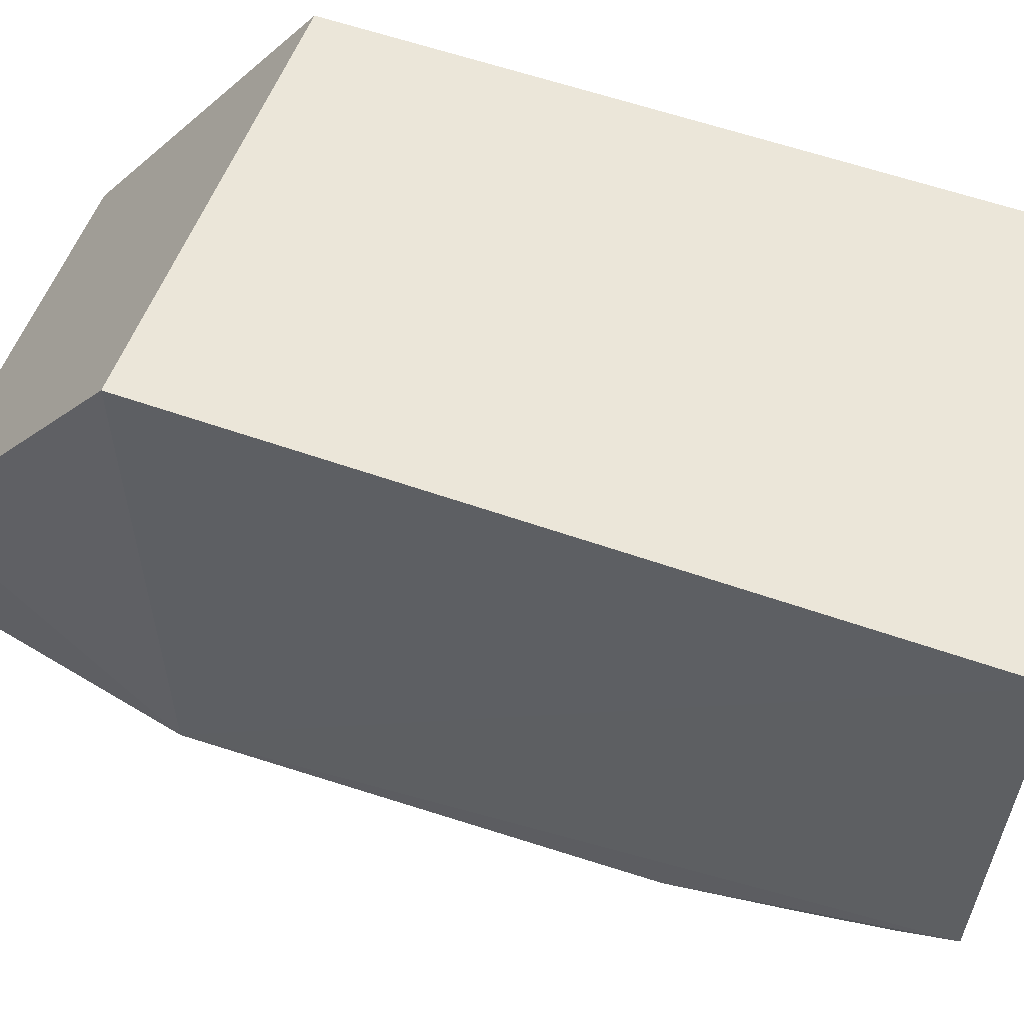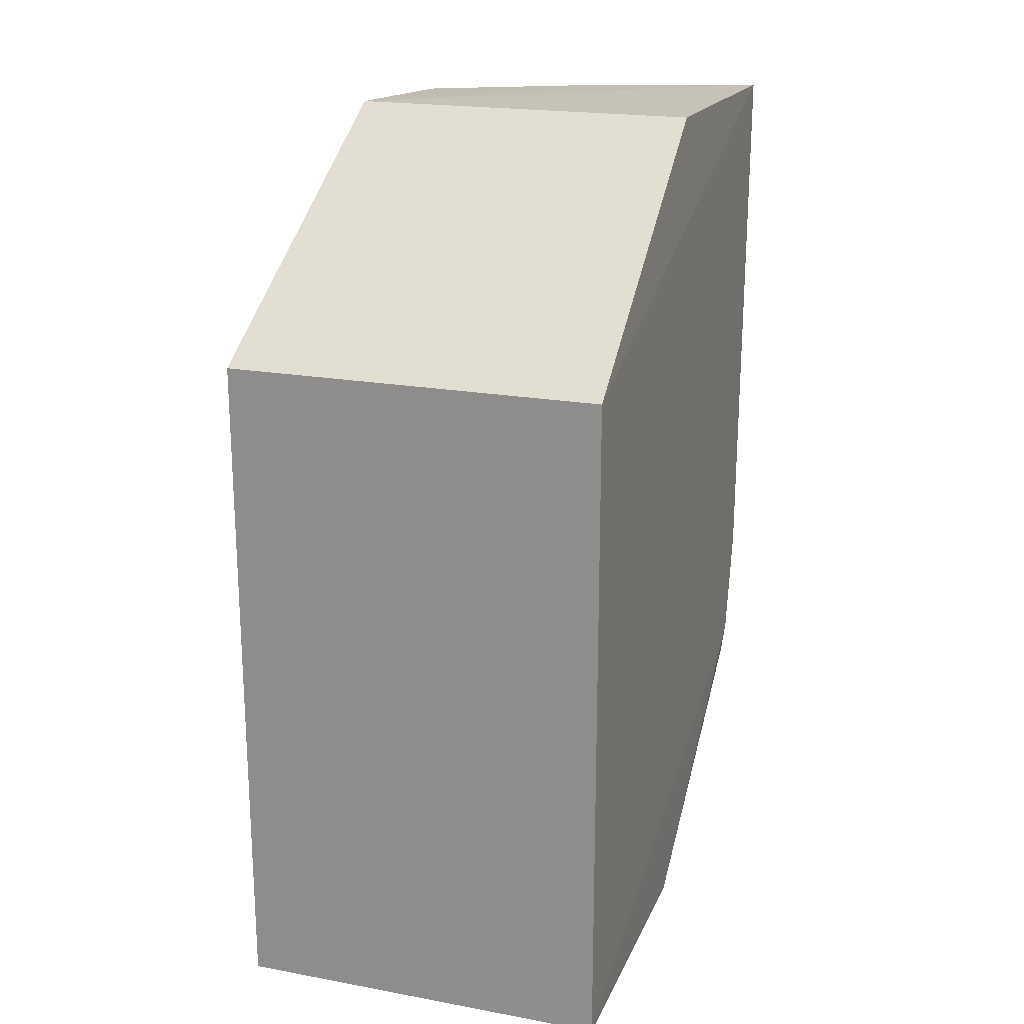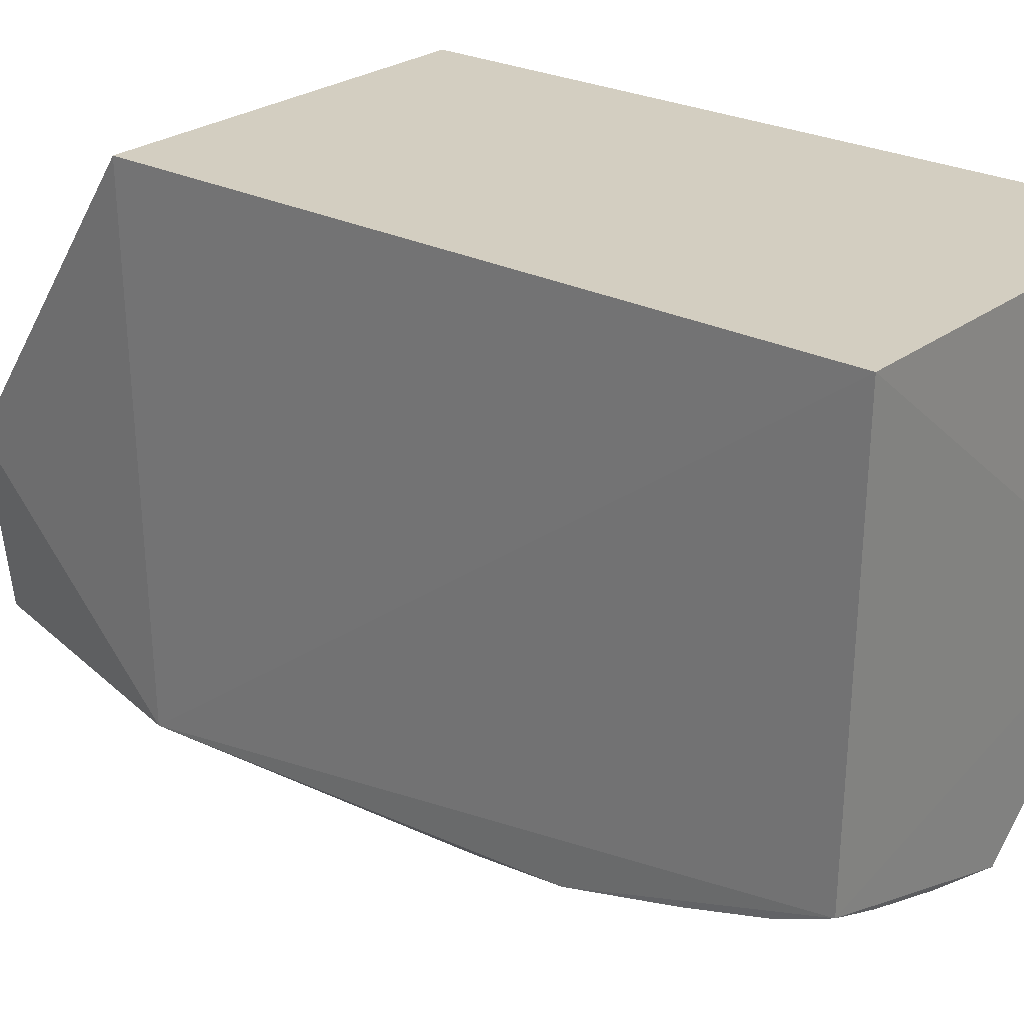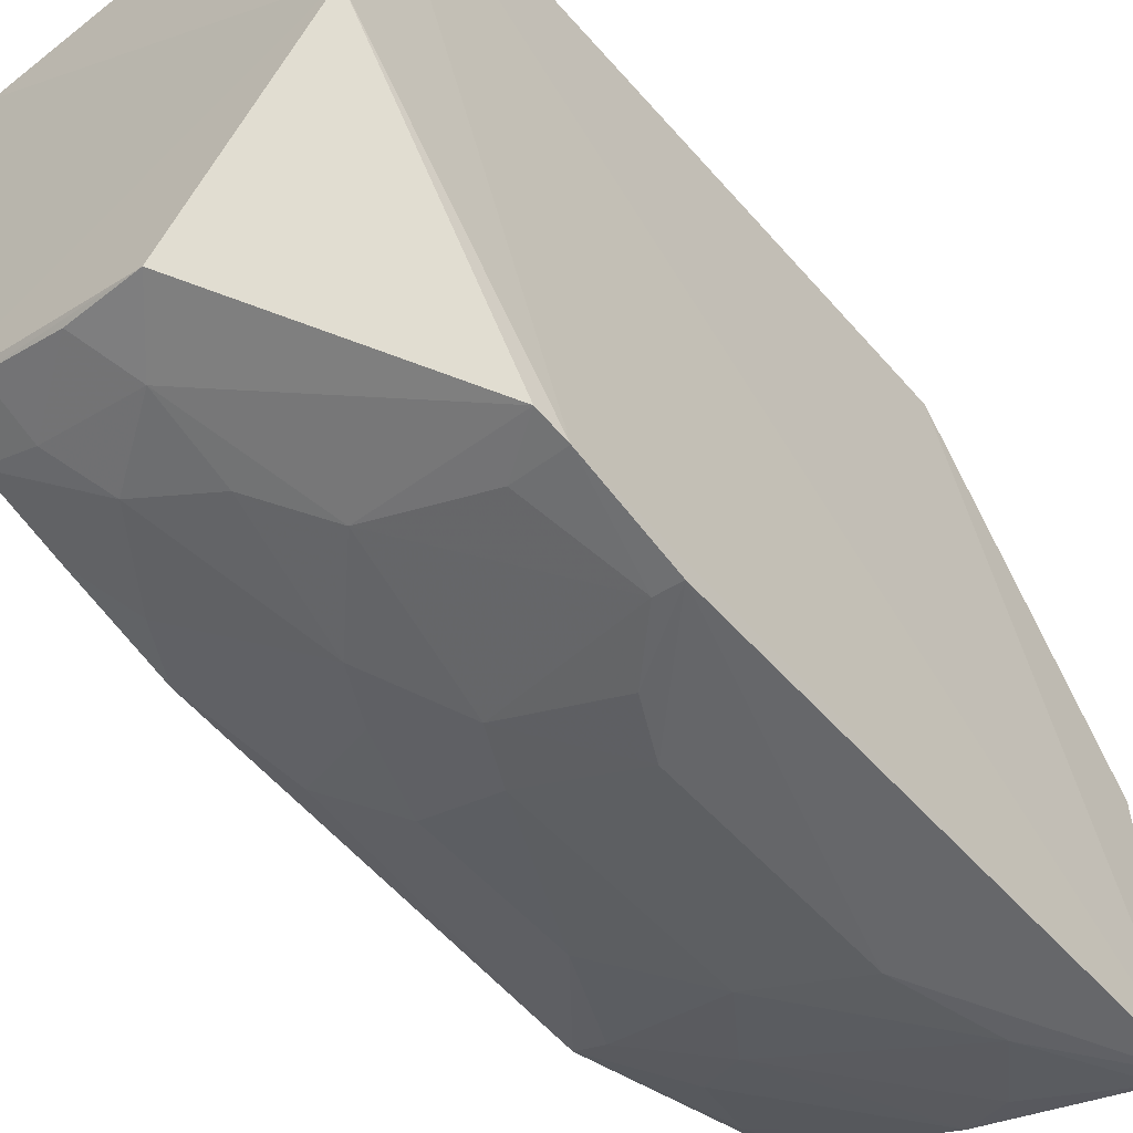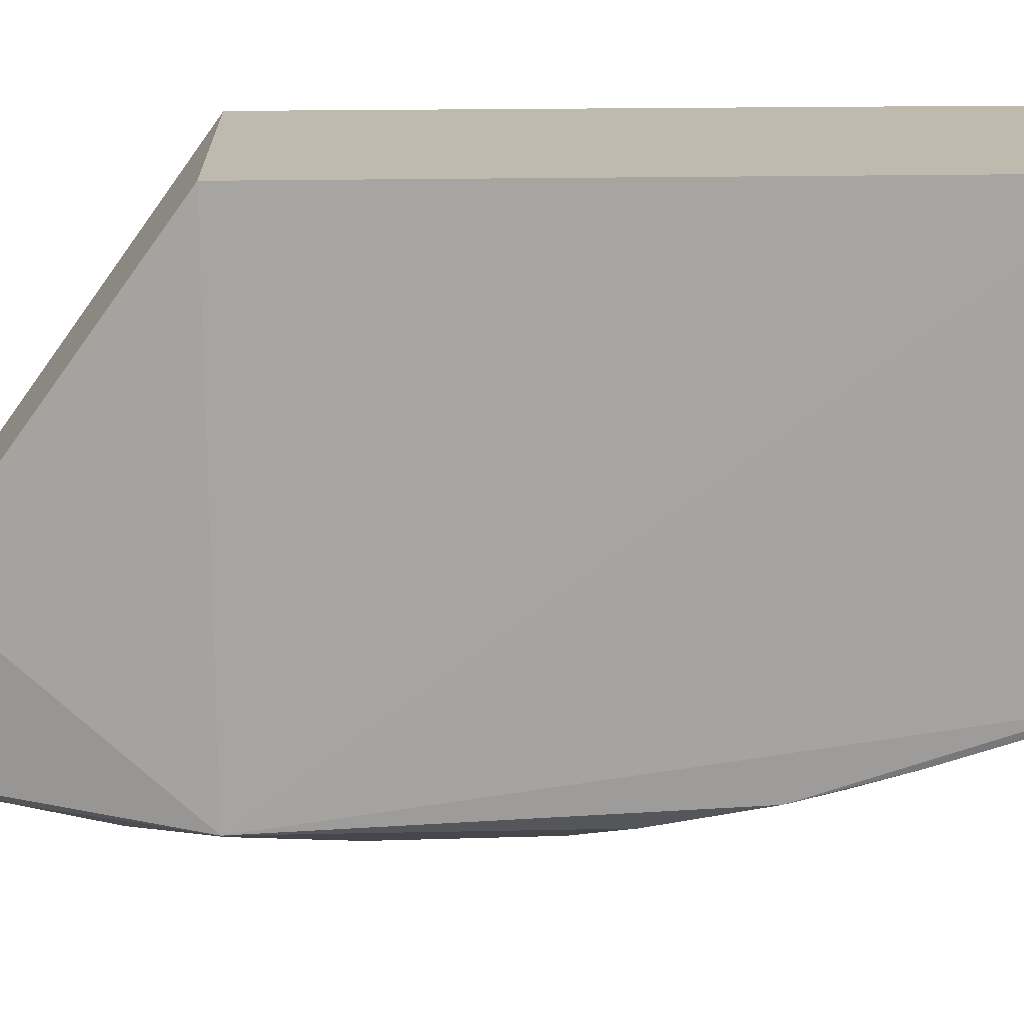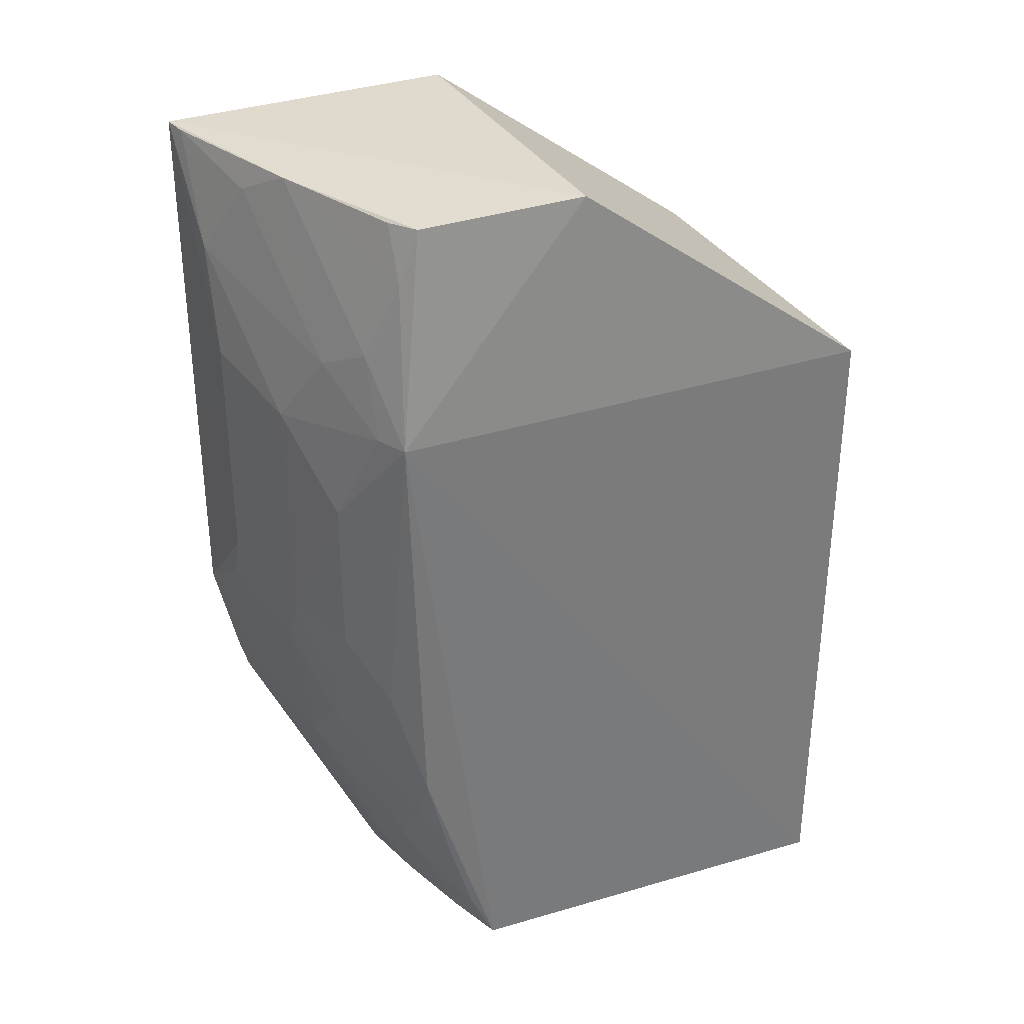
<metadata>
{"format":"obj","ext":"obj","renderer":"f3d","projection":"perspective","resolution":1024,"background":"white","views":[{"elev":55.9,"azim":-69.5,"up":"+Z"},{"elev":20.2,"azim":18.5,"up":"+Y"},{"elev":25.1,"azim":-50.5,"up":"+Z"},{"elev":-53.3,"azim":39.8,"up":"+Z"},{"elev":15.6,"azim":-93.0,"up":"+Z"},{"elev":32.8,"azim":-114.9,"up":"+Y"}]}
</metadata>
<code>
v -0.01728 0.02148 0.01347
v -0.01728 0.00693 0.01347
v -0.01714 0.02601 0.0007137
v -0.02543 0.00693 0.01347
v -0.0172 0.01172 0.001202
v -0.01719 0.01403 0.0006906
v -0.02543 0.02148 0.01347
v -0.02484 0.02614 0.007063
v -0.01728 0.02614 0.007063
v -0.01728 0.00693 0.007063
v -0.01726 0.01105 0.001385
v -0.02066 0.007136 0.003414
v -0.02521 0.007192 0.004737
v -0.02524 0.02144 0.002839
v -0.02455 0.02596 0.003531
v -0.02515 0.01232 0.003145
v -0.01945 0.02143 0.0007694
v -0.02515 0.008308 0.004224
v -0.02513 0.01003 0.003712
v -0.0234 0.009505 0.003184
v -0.02106 0.02599 0.001965
v -0.02455 0.0112 0.00315
v -0.02226 0.01291 0.001978
v -0.02115 0.01459 0.00137
v -0.02064 0.01123 0.001957
v -0.01832 0.01178 0.001364
v -0.02178 0.0101 0.002564
v -0.01885 0.02374 0.0007869
v -0.02459 0.01462 0.002556
v -0.02167 0.02083 0.001363
v -0.02282 0.01402 0.001992
v -0.0234 0.01573 0.001963
v -0.01947 0.01631 0.0007711
v -0.01774 0.01402 0.000777
v -0.02176 0.008378 0.003113
v -0.02232 0.007257 0.003743
v -0.02398 0.008396 0.003784
v -0.02401 0.00725 0.004264
v -0.02445 0.02479 0.003137
v -0.02396 0.0231 0.002525
v -0.02341 0.01914 0.001945
v -0.02453 0.02141 0.002525
v -0.02284 0.02252 0.001985
v -0.01992 0.02539 0.001423
v -0.02171 0.01573 0.001386
v -0.0189 0.01517 0.0007959
v -0.02388 0.02591 0.003162
v -0.01765 0.02597 0.0008327
f 1 2 3
f 4 2 1
f 5 3 2
f 5 6 3
f 7 4 1
f 7 1 8
f 9 8 1
f 9 1 3
f 9 3 8
f 10 5 2
f 10 2 4
f 11 10 12
f 11 5 10
f 13 10 4
f 13 12 10
f 14 7 8
f 14 13 4
f 14 4 7
f 15 14 8
f 16 13 14
f 17 3 6
f 18 19 20
f 18 16 19
f 18 13 16
f 21 15 8
f 21 8 3
f 22 20 19
f 22 19 16
f 22 16 23
f 22 23 20
f 24 25 23
f 26 5 11
f 26 11 25
f 27 20 23
f 27 23 25
f 28 3 17
f 29 16 14
f 30 28 17
f 31 24 23
f 31 29 32
f 31 23 16
f 31 16 29
f 33 17 6
f 33 30 17
f 34 6 5
f 34 5 26
f 34 26 25
f 34 25 24
f 35 27 25
f 35 25 11
f 35 11 12
f 35 12 36
f 35 20 27
f 37 18 20
f 37 35 36
f 37 20 35
f 38 36 12
f 38 12 13
f 38 37 36
f 38 13 18
f 38 18 37
f 39 40 14
f 39 14 15
f 39 21 40
f 41 29 14
f 41 32 29
f 42 14 40
f 42 41 14
f 42 30 41
f 43 28 30
f 43 44 28
f 43 40 21
f 43 21 44
f 43 42 40
f 43 30 42
f 45 31 32
f 45 24 31
f 45 33 24
f 45 30 33
f 45 41 30
f 45 32 41
f 46 33 6
f 46 6 34
f 46 34 24
f 46 24 33
f 47 39 15
f 47 15 21
f 47 21 39
f 48 44 21
f 48 21 3
f 48 3 28
f 48 28 44

</code>
